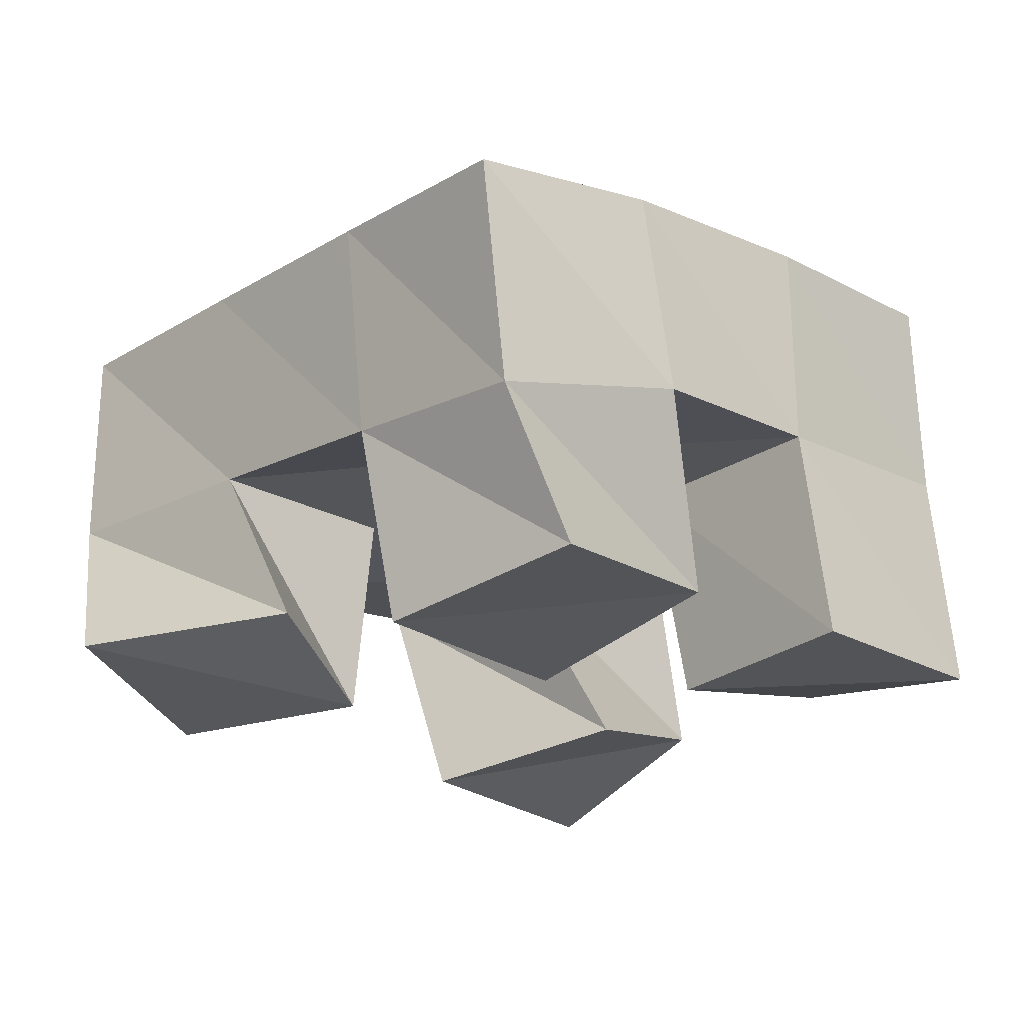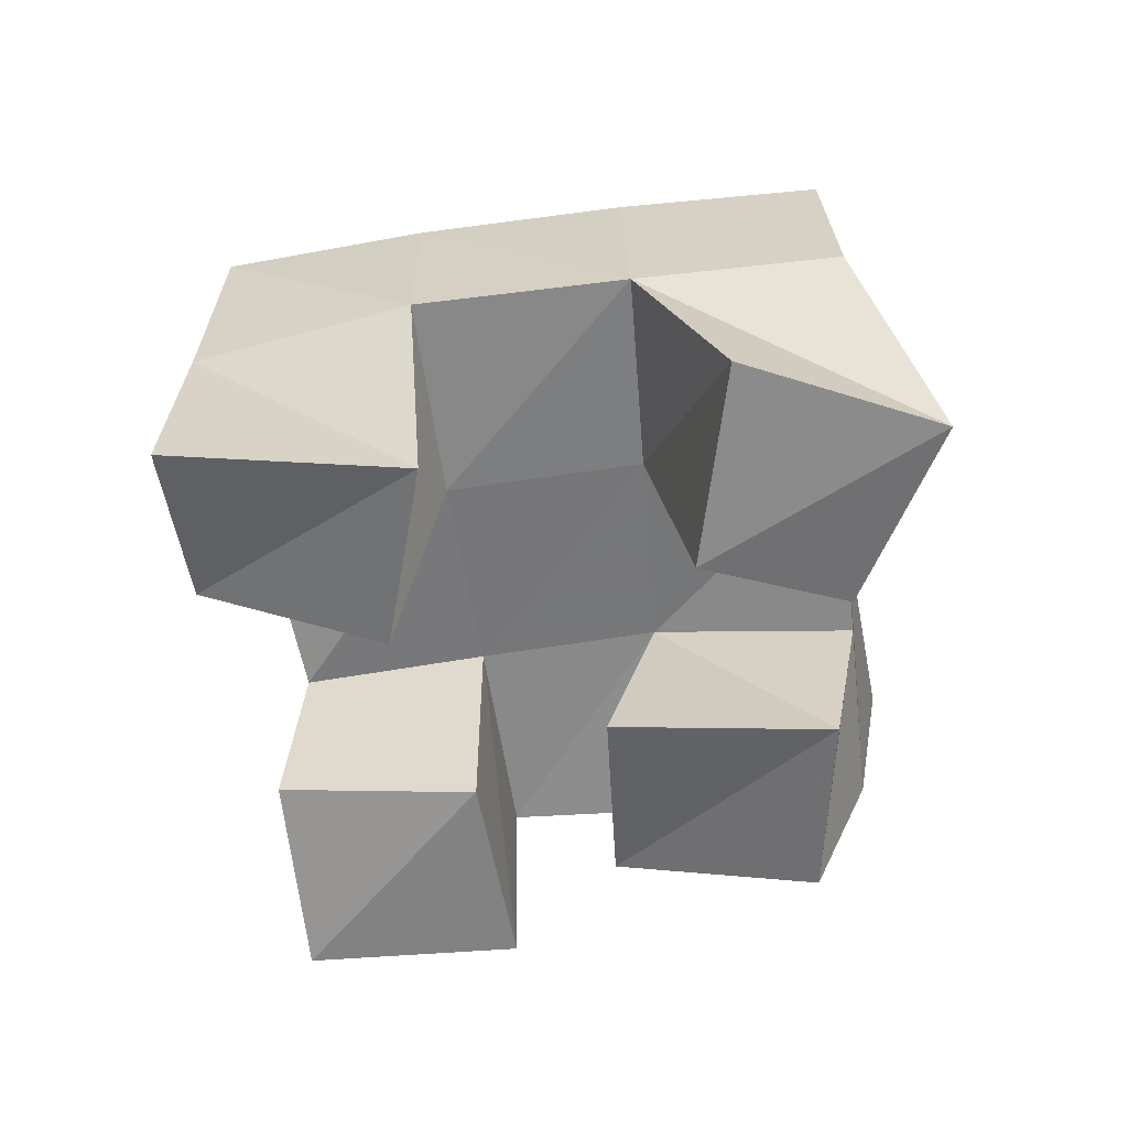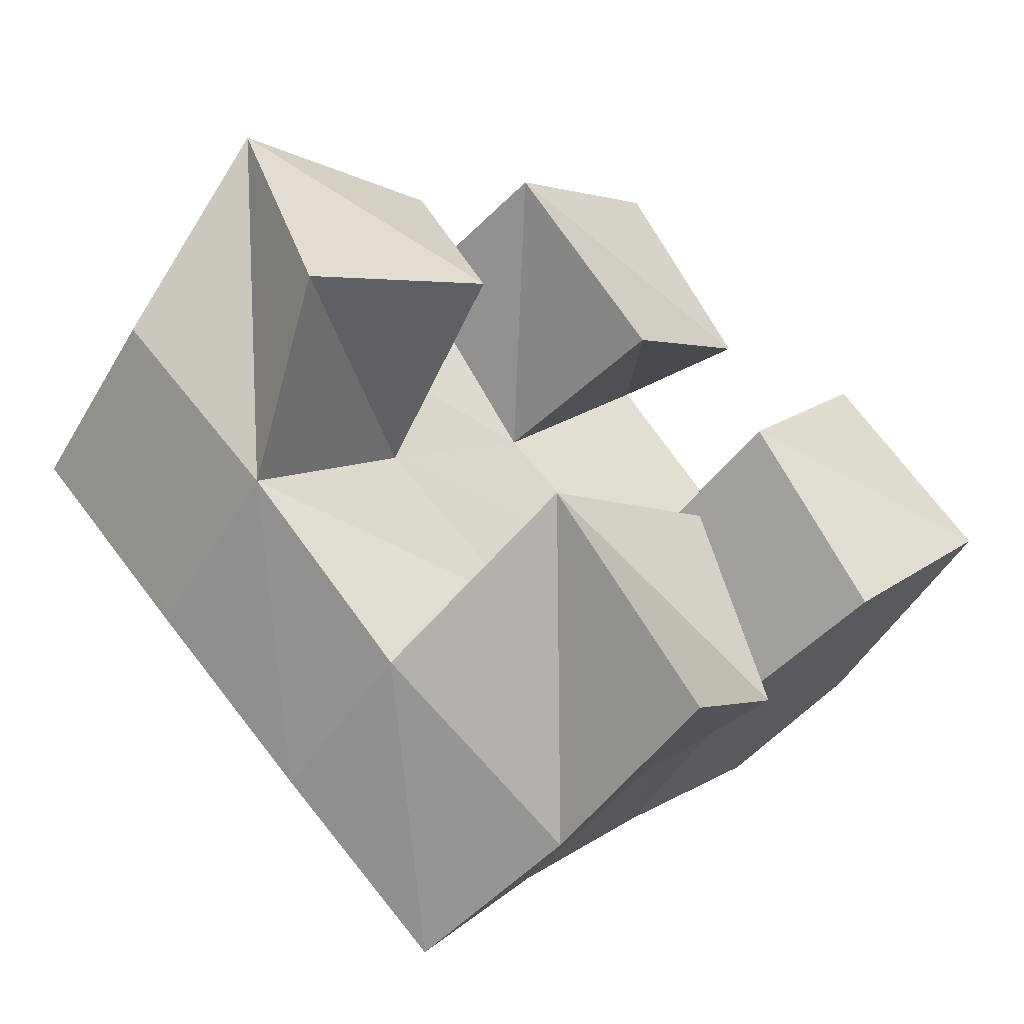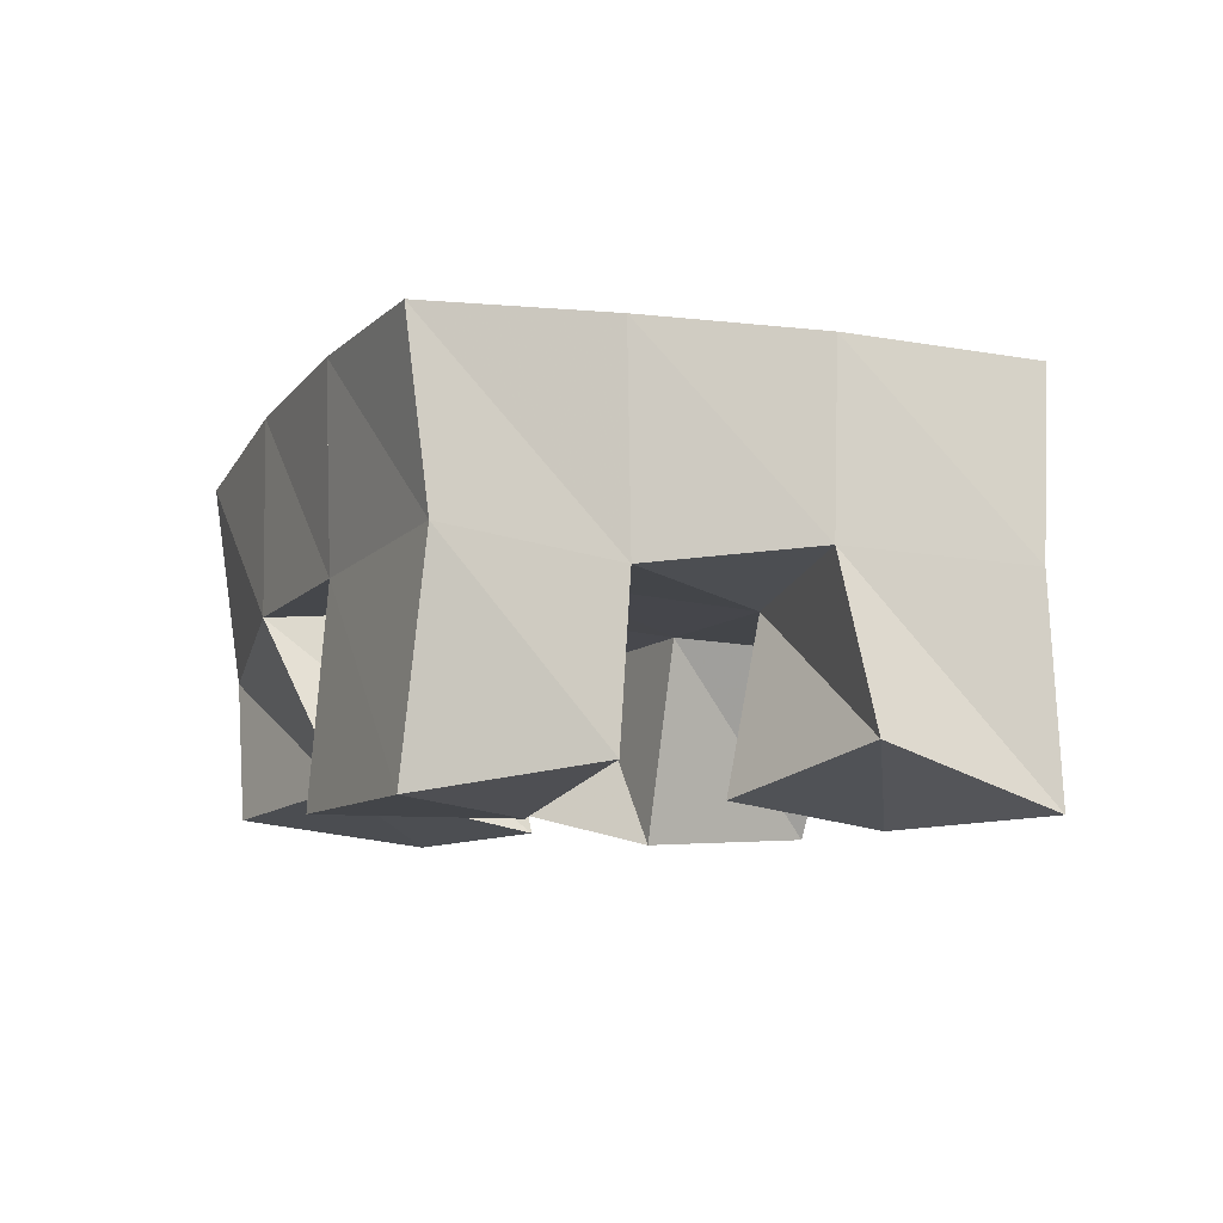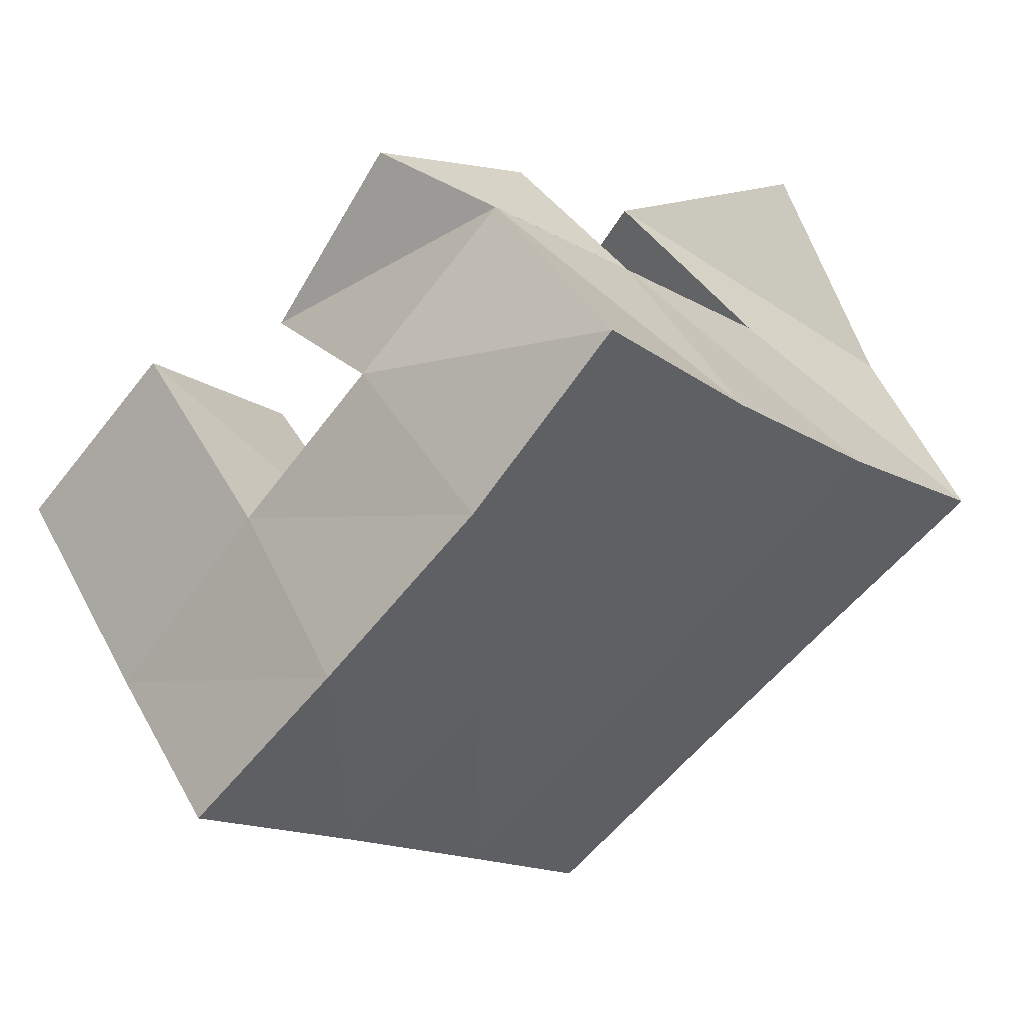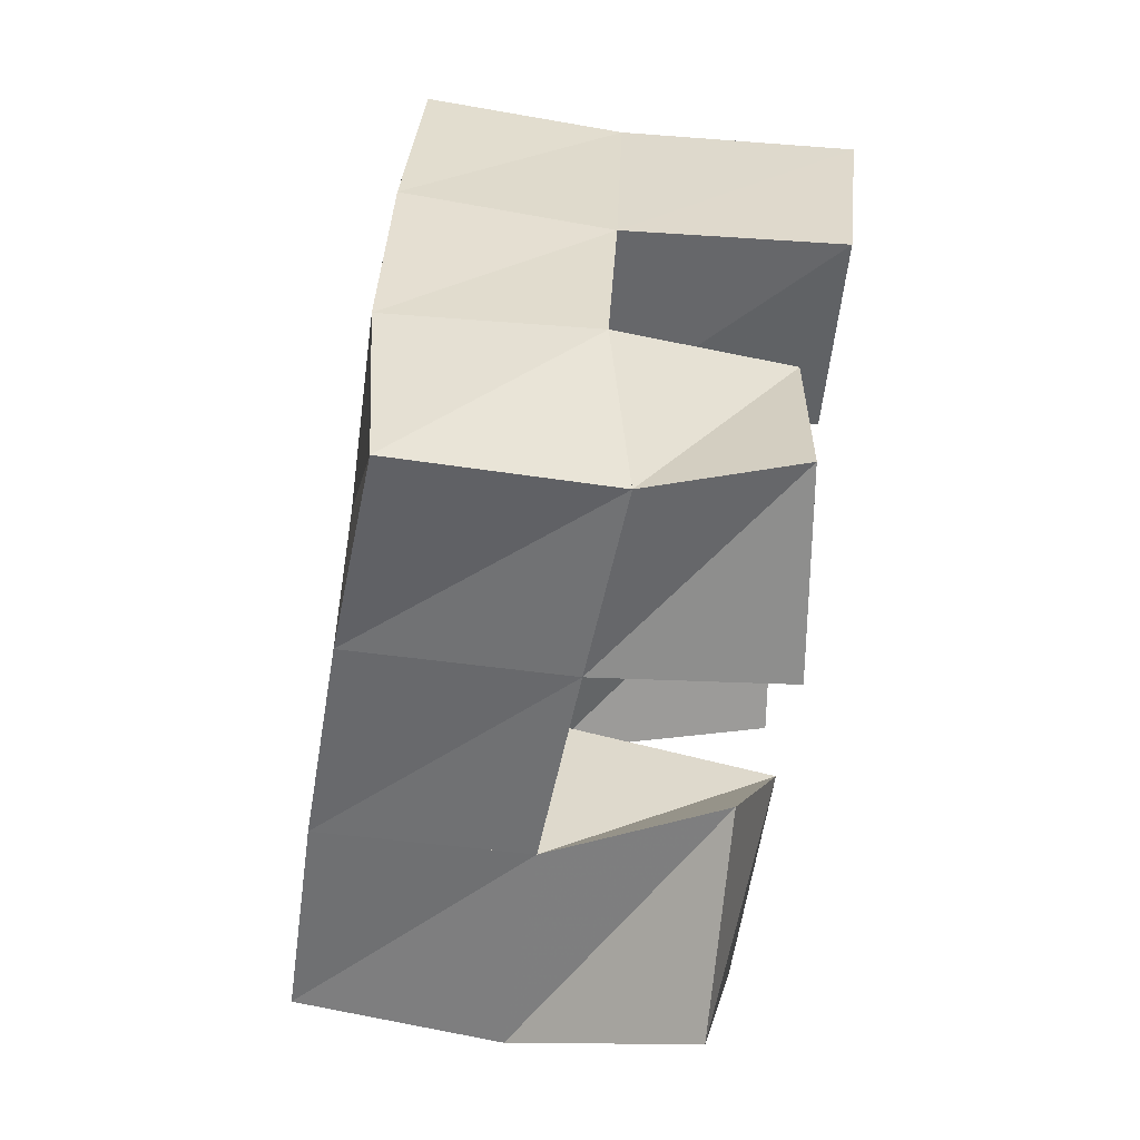
<metadata>
{"format":"obj","ext":"obj","renderer":"f3d","projection":"perspective","resolution":1024,"background":"white","views":[{"elev":66.5,"azim":-2.8,"up":"+Z"},{"elev":-60.5,"azim":-129.1,"up":"+Y"},{"elev":-50.3,"azim":-32.5,"up":"+Z"},{"elev":-9.1,"azim":110.4,"up":"+Y"},{"elev":53.9,"azim":152.9,"up":"+Z"},{"elev":78.8,"azim":-82.1,"up":"+Z"}]}
</metadata>
<code>
v 1.827 0.1 0.5858
v 1.827 0.1541 0.5886
v 1.858 0.1143 0.6179
v 1.854 0.1568 0.6283
v 1.792 0.1003 0.6348
v 1.781 0.1529 0.6207
v 1.835 0.1046 0.6592
v 1.814 0.15 0.6577
v 1.818 0.1 0.7125
v 1.815 0.154 0.7265
v 1.854 0.1084 0.7447
v 1.85 0.1494 0.7675
v 1.784 0.1 0.7564
v 1.778 0.1449 0.762
v 1.823 0.1047 0.786
v 1.811 0.1398 0.7946
v 1.728 0.1036 0.6736
v 1.741 0.1497 0.6567
v 1.772 0.1 0.7004
v 1.778 0.1509 0.6914
v 1.71 0.1093 0.7256
v 1.705 0.1522 0.6933
v 1.759 0.1098 0.7396
v 1.744 0.1499 0.7277
v 1.889 0.1088 0.6648
v 1.882 0.1503 0.6646
v 1.921 0.1 0.6995
v 1.92 0.1547 0.6938
v 1.854 0.1003 0.6999
v 1.849 0.1536 0.6963
v 1.885 0.1 0.7376
v 1.882 0.1514 0.7343
v 1.82 0.2017 0.5885
v 1.851 0.2046 0.6282
v 1.78 0.1992 0.6208
v 1.813 0.2017 0.6591
v 1.743 0.1989 0.6561
v 1.777 0.1999 0.6929
v 1.708 0.2004 0.6923
v 1.743 0.1988 0.7283
v 1.884 0.2036 0.6648
v 1.848 0.2025 0.6981
v 1.812 0.1999 0.7315
v 1.776 0.1954 0.7656
v 1.919 0.2008 0.6999
v 1.884 0.2005 0.735
v 1.846 0.1979 0.77
v 1.809 0.1901 0.8036
f 1 2 4
f 3 1 4
f 2 6 8
f 4 2 8
f 6 5 7
f 8 6 7
f 5 1 3
f 7 5 3
f 8 7 3
f 4 8 3
f 2 1 5
f 6 2 5
f 9 10 12
f 11 9 12
f 10 14 16
f 12 10 16
f 14 13 15
f 16 14 15
f 13 9 11
f 15 13 11
f 16 15 11
f 12 16 11
f 10 9 13
f 14 10 13
f 17 18 20
f 19 17 20
f 18 22 24
f 20 18 24
f 22 21 23
f 24 22 23
f 21 17 19
f 23 21 19
f 24 23 19
f 20 24 19
f 18 17 21
f 22 18 21
f 25 26 28
f 27 25 28
f 26 30 32
f 28 26 32
f 30 29 31
f 32 30 31
f 29 25 27
f 31 29 27
f 32 31 27
f 28 32 27
f 26 25 29
f 30 26 29
f 2 33 34
f 4 2 34
f 33 35 36
f 34 33 36
f 35 6 8
f 36 35 8
f 6 2 4
f 8 6 4
f 36 8 4
f 34 36 4
f 33 2 6
f 35 33 6
f 6 35 36
f 8 6 36
f 35 37 38
f 36 35 38
f 37 18 20
f 38 37 20
f 18 6 8
f 20 18 8
f 38 20 8
f 36 38 8
f 35 6 18
f 37 35 18
f 18 37 38
f 20 18 38
f 37 39 40
f 38 37 40
f 39 22 24
f 40 39 24
f 22 18 20
f 24 22 20
f 40 24 20
f 38 40 20
f 37 18 22
f 39 37 22
f 4 34 41
f 26 4 41
f 34 36 42
f 41 34 42
f 36 8 30
f 42 36 30
f 8 4 26
f 30 8 26
f 42 30 26
f 41 42 26
f 34 4 8
f 36 34 8
f 8 36 42
f 30 8 42
f 36 38 43
f 42 36 43
f 38 20 10
f 43 38 10
f 20 8 30
f 10 20 30
f 43 10 30
f 42 43 30
f 36 8 20
f 38 36 20
f 20 38 43
f 10 20 43
f 38 40 44
f 43 38 44
f 40 24 14
f 44 40 14
f 24 20 10
f 14 24 10
f 44 14 10
f 43 44 10
f 38 20 24
f 40 38 24
f 26 41 45
f 28 26 45
f 41 42 46
f 45 41 46
f 42 30 32
f 46 42 32
f 30 26 28
f 32 30 28
f 46 32 28
f 45 46 28
f 41 26 30
f 42 41 30
f 30 42 46
f 32 30 46
f 42 43 47
f 46 42 47
f 43 10 12
f 47 43 12
f 10 30 32
f 12 10 32
f 47 12 32
f 46 47 32
f 42 30 10
f 43 42 10
f 10 43 47
f 12 10 47
f 43 44 48
f 47 43 48
f 44 14 16
f 48 44 16
f 14 10 12
f 16 14 12
f 48 16 12
f 47 48 12
f 43 10 14
f 44 43 14

</code>
